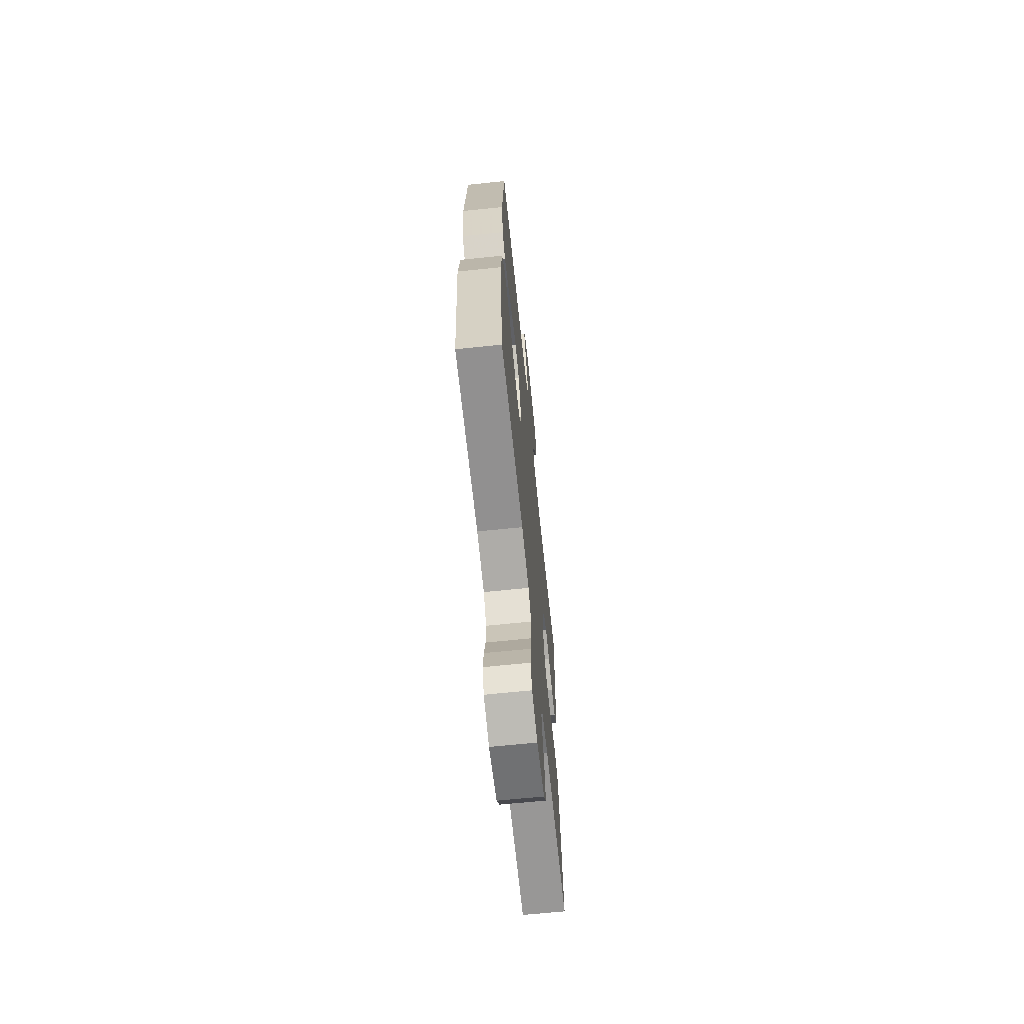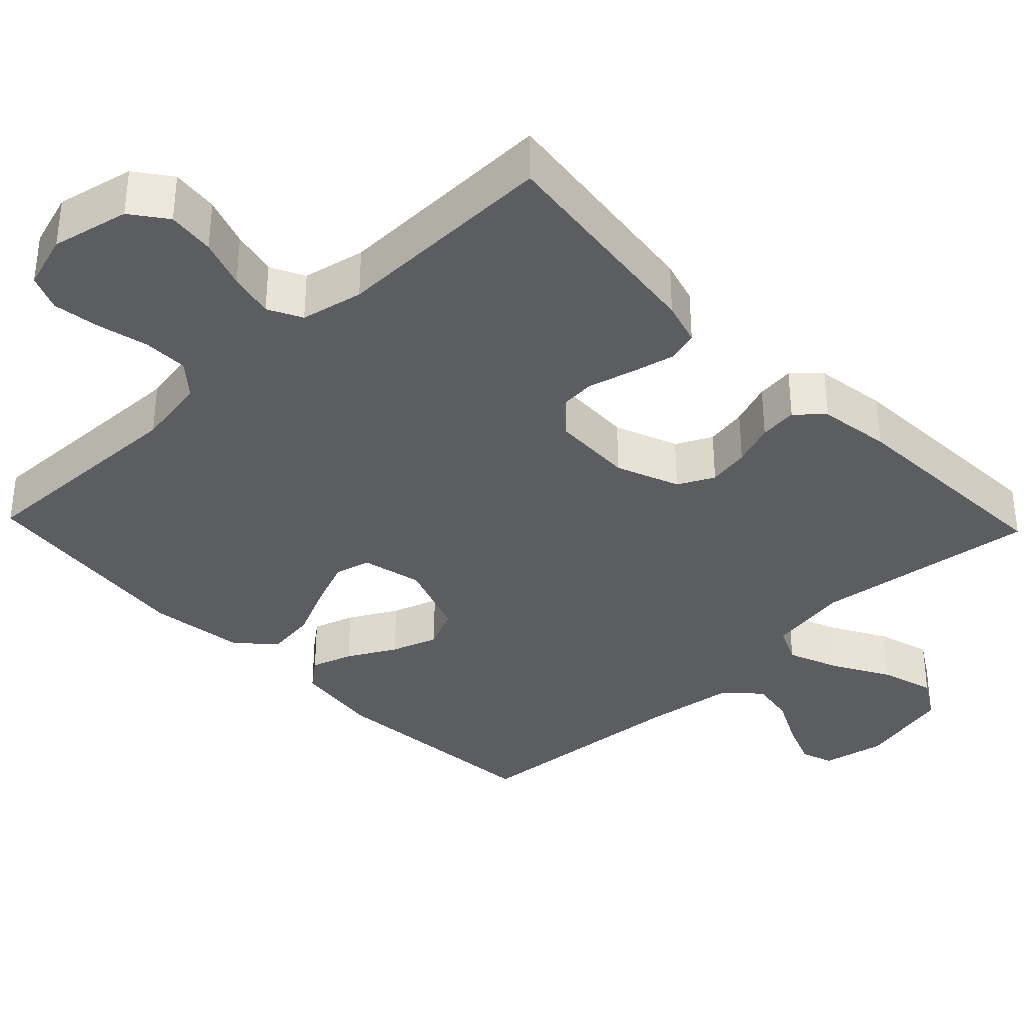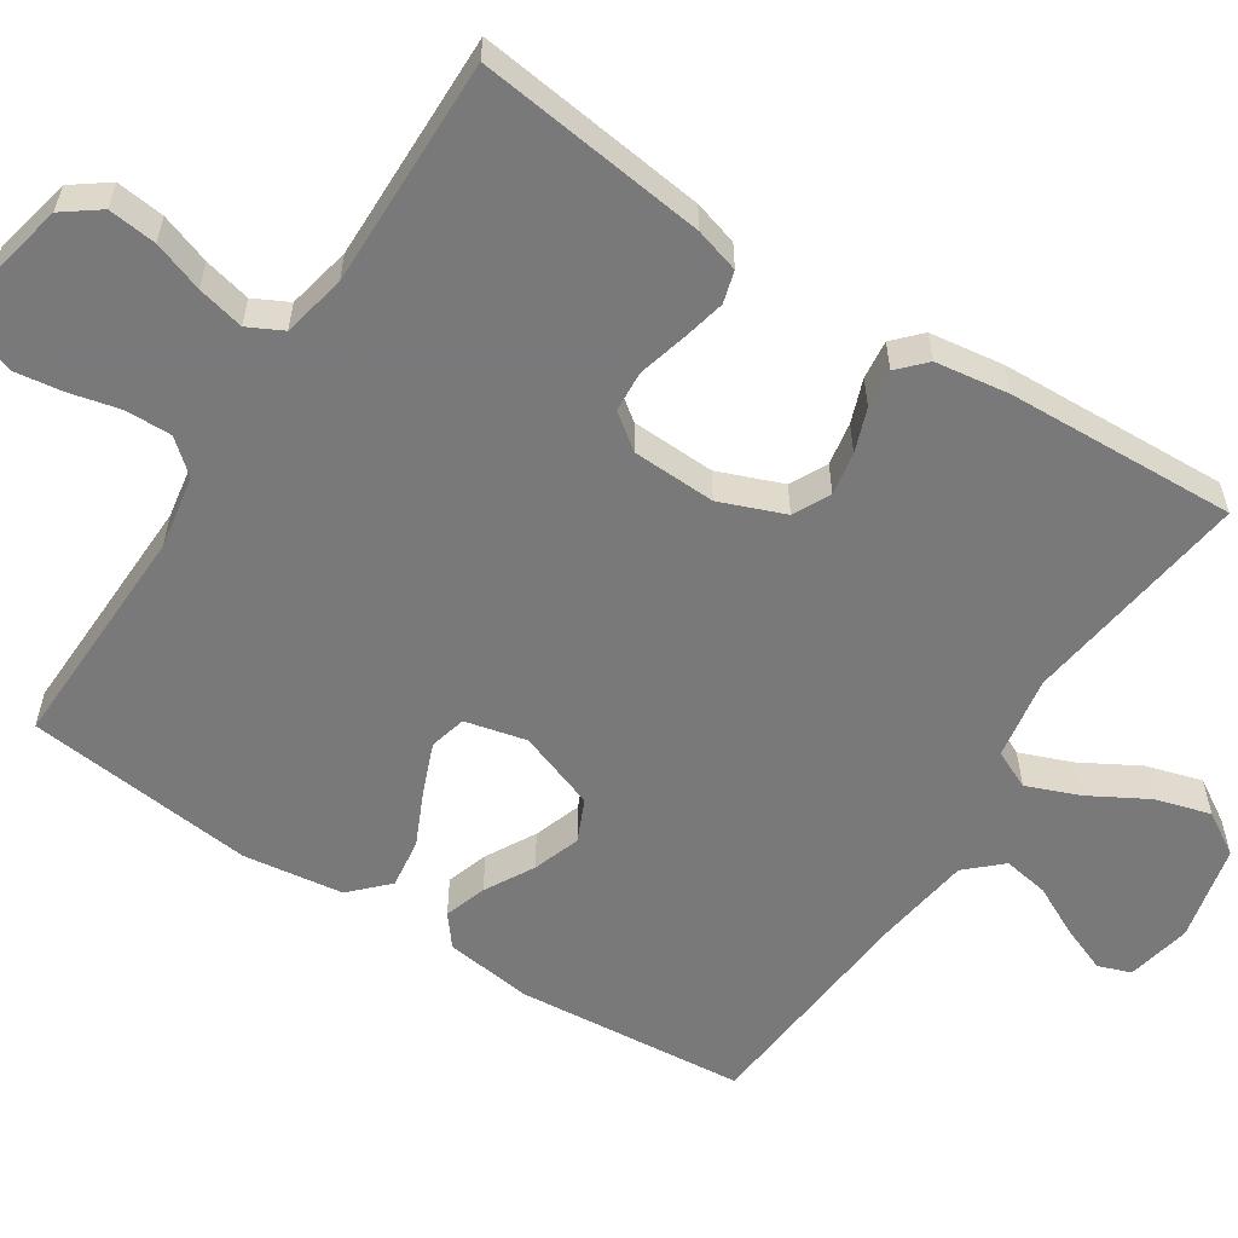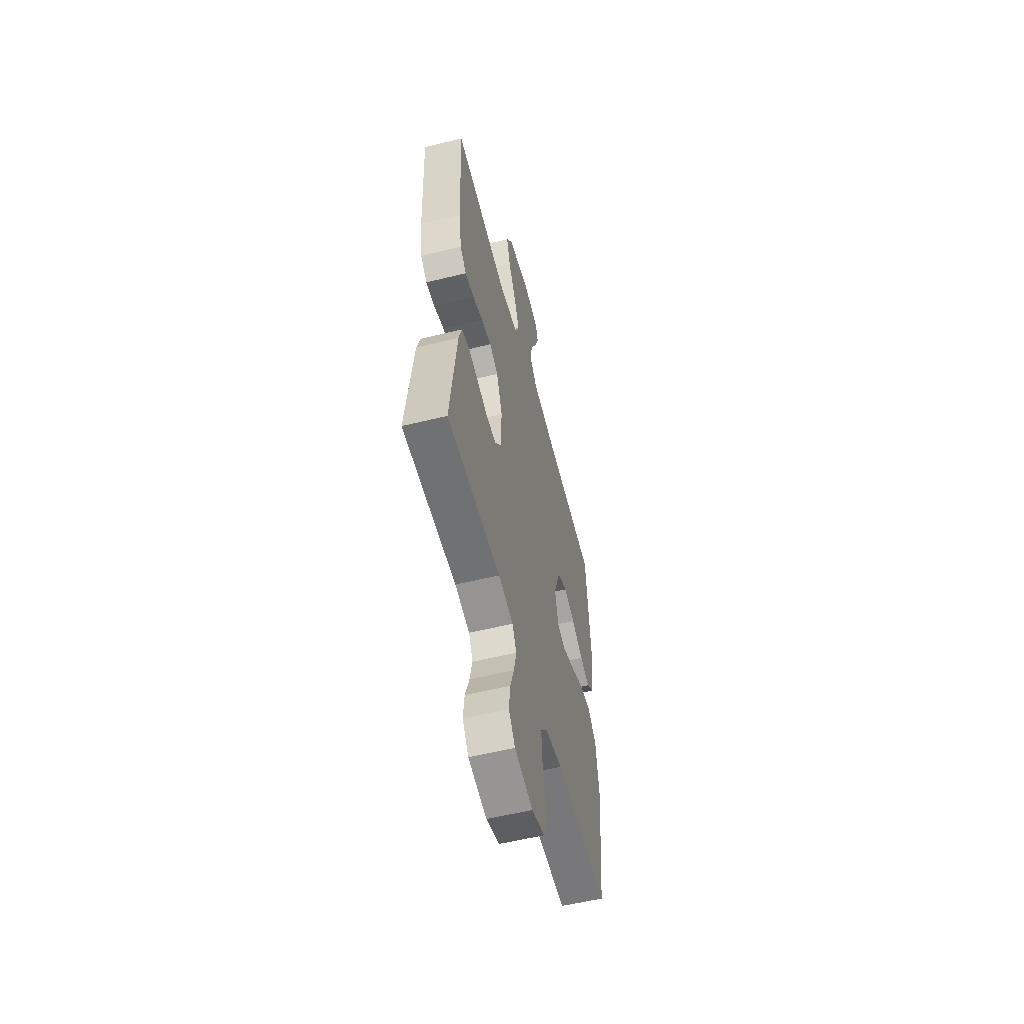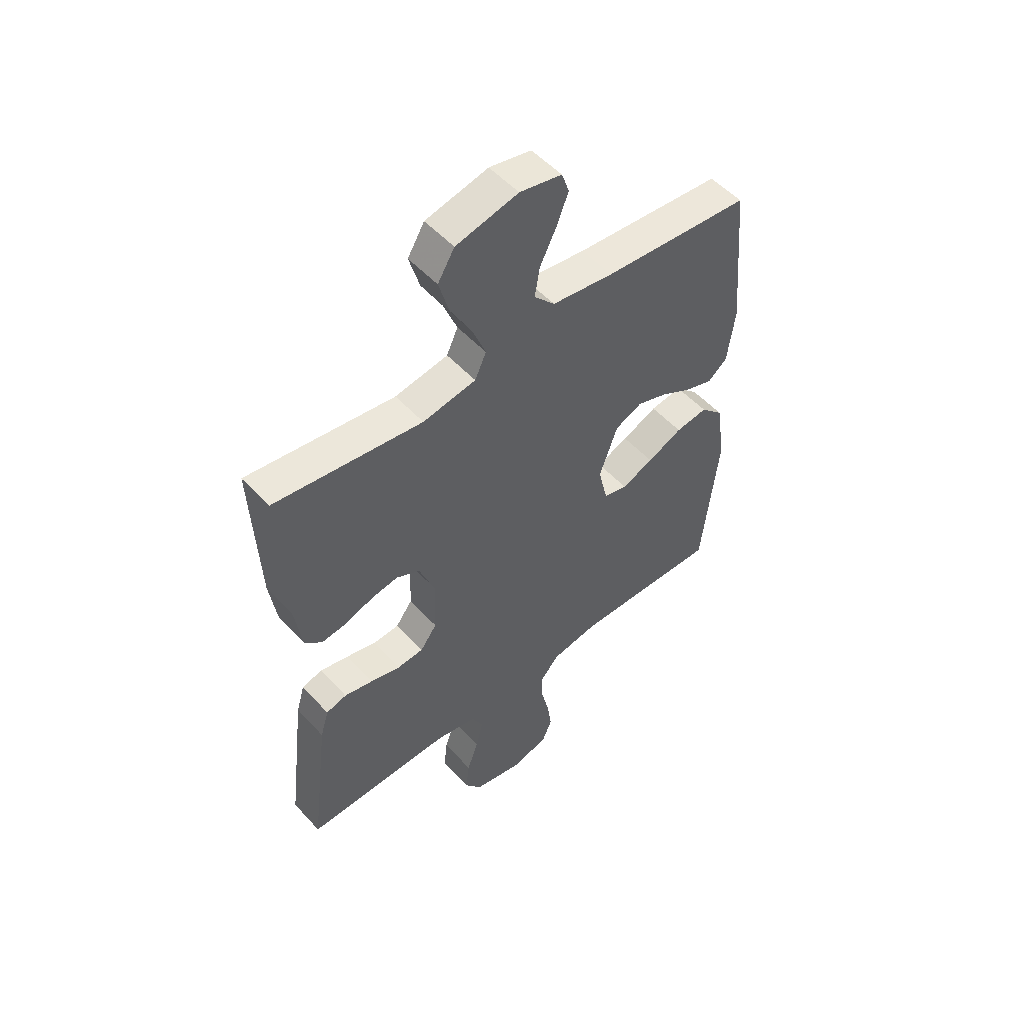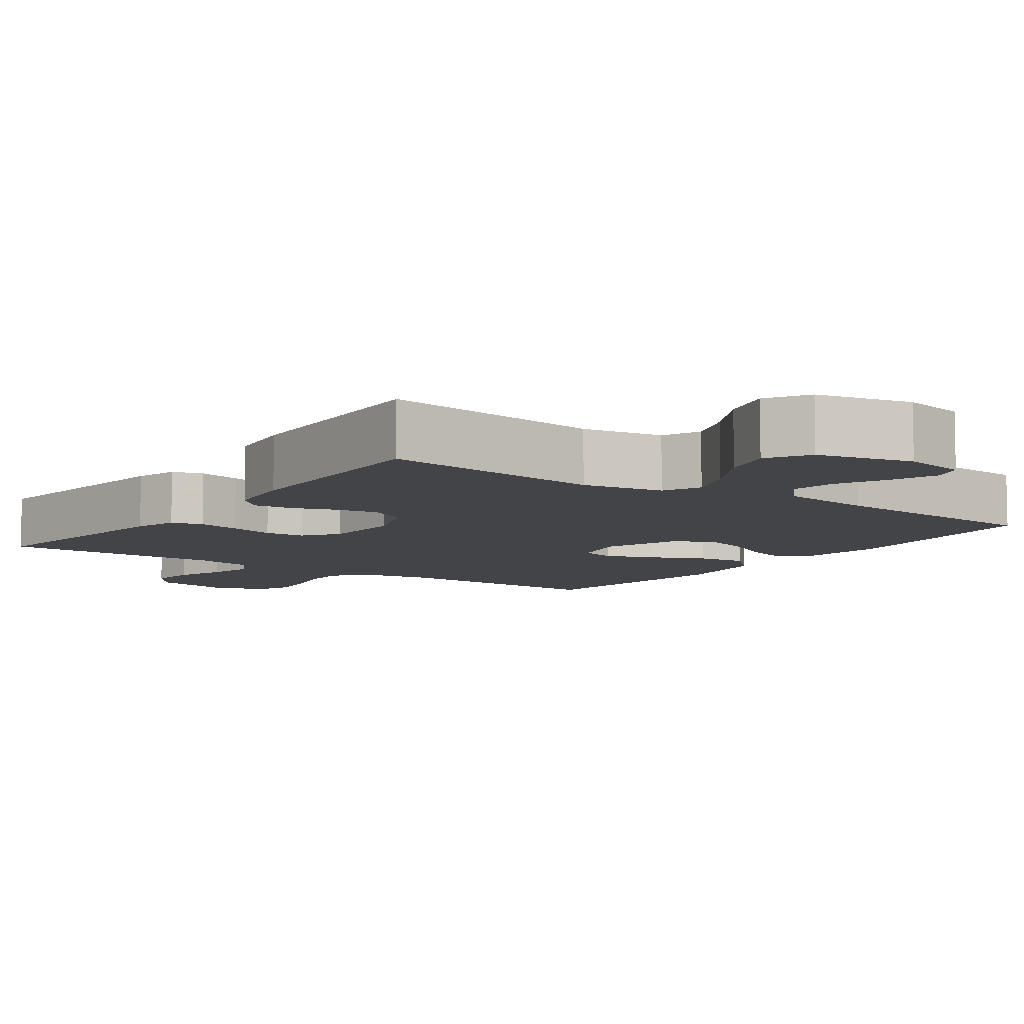
<metadata>
{"format":"obj","ext":"obj","renderer":"f3d","projection":"perspective","resolution":1024,"background":"white","views":[{"elev":-67.1,"azim":95.9,"up":"+Z"},{"elev":-35.9,"azim":-136.3,"up":"+Y"},{"elev":-57.8,"azim":-123.1,"up":"+Y"},{"elev":-56.3,"azim":-75.6,"up":"+Z"},{"elev":52.5,"azim":-41.0,"up":"+Z"},{"elev":-7.9,"azim":-35.6,"up":"+Y"}]}
</metadata>
<code>
v 0.5 0.07 0.5
v 0.527 0.07 0.2
v 0.512 0.07 0.086
v 0.472 0.07 0.054
v 0.417 0.07 0.072
v 0.353 0.07 0.107
v 0.291 0.07 0.128
v 0.236 0.07 0.103
v 0.199 0.07 0
v 0.218 0.07 -0.08
v 0.266 0.07 -0.092
v 0.331 0.07 -0.066
v 0.402 0.07 -0.033
v 0.467 0.07 -0.024
v 0.514 0.07 -0.07
v 0.532 0.07 -0.2
v 0.5 0.07 -0.5
v 0.2 0.07 -0.493
v 0.104 0.07 -0.51
v 0.067 0.07 -0.554
v 0.068 0.07 -0.614
v 0.084 0.07 -0.681
v 0.093 0.07 -0.744
v 0.073 0.07 -0.792
v 0 0.07 -0.815
v -0.103 0.07 -0.793
v -0.138 0.07 -0.746
v -0.131 0.07 -0.683
v -0.108 0.07 -0.617
v -0.094 0.07 -0.556
v -0.117 0.07 -0.511
v -0.2 0.07 -0.494
v -0.5 0.07 -0.5
v -0.463 0.07 -0.2
v -0.446 0.07 -0.142
v -0.404 0.07 -0.13
v -0.346 0.07 -0.143
v -0.285 0.07 -0.159
v -0.231 0.07 -0.155
v -0.197 0.07 -0.109
v -0.193 0.07 0
v -0.226 0.07 0.084
v -0.274 0.07 0.108
v -0.33 0.07 0.098
v -0.387 0.07 0.077
v -0.438 0.07 0.071
v -0.473 0.07 0.104
v -0.487 0.07 0.2
v -0.5 0.07 0.5
v -0.2 0.07 0.462
v -0.092 0.07 0.481
v -0.069 0.07 0.531
v -0.096 0.07 0.599
v -0.139 0.07 0.675
v -0.16 0.07 0.747
v -0.126 0.07 0.803
v 0 0.07 0.833
v 0.085 0.07 0.816
v 0.1 0.07 0.773
v 0.076 0.07 0.712
v 0.043 0.07 0.646
v 0.033 0.07 0.586
v 0.075 0.07 0.541
v 0.2 0.07 0.524
v 0.5 0 0.5
v 0.527 0 0.2
v 0.512 0 0.086
v 0.472 0 0.054
v 0.417 0 0.072
v 0.353 0 0.107
v 0.291 0 0.128
v 0.236 0 0.103
v 0.199 0 0
v 0.218 0 -0.08
v 0.266 0 -0.092
v 0.331 0 -0.066
v 0.402 0 -0.033
v 0.467 0 -0.024
v 0.514 0 -0.07
v 0.532 0 -0.2
v 0.5 0 -0.5
v 0.2 0 -0.493
v 0.104 0 -0.51
v 0.067 0 -0.554
v 0.068 0 -0.614
v 0.084 0 -0.681
v 0.093 0 -0.744
v 0.073 0 -0.792
v 0 0 -0.815
v -0.103 0 -0.793
v -0.138 0 -0.746
v -0.131 0 -0.683
v -0.108 0 -0.617
v -0.094 0 -0.556
v -0.117 0 -0.511
v -0.2 0 -0.494
v -0.5 0 -0.5
v -0.463 0 -0.2
v -0.446 0 -0.142
v -0.404 0 -0.13
v -0.346 0 -0.143
v -0.285 0 -0.159
v -0.231 0 -0.155
v -0.197 0 -0.109
v -0.193 0 0
v -0.226 0 0.084
v -0.274 0 0.108
v -0.33 0 0.098
v -0.387 0 0.077
v -0.438 0 0.071
v -0.473 0 0.104
v -0.487 0 0.2
v -0.5 0 0.5
v -0.2 0 0.462
v -0.092 0 0.481
v -0.069 0 0.531
v -0.096 0 0.599
v -0.139 0 0.675
v -0.16 0 0.747
v -0.126 0 0.803
v 0 0 0.833
v 0.085 0 0.816
v 0.1 0 0.773
v 0.076 0 0.712
v 0.043 0 0.646
v 0.033 0 0.586
v 0.075 0 0.541
v 0.2 0 0.524
f 59 60 61
f 58 59 61
f 57 58 61
f 56 57 61
f 55 56 61
f 54 55 61
f 53 54 61
f 52 53 61 62
f 51 52 62 63
f 48 49 50
f 47 48 50
f 46 47 50
f 45 46 50
f 44 45 50
f 43 44 50 51
f 51 63 64
f 43 51 64
f 42 43 64
f 36 37 38
f 35 36 38
f 34 35 38
f 33 34 38
f 32 33 38
f 31 32 38 39
f 30 31 39 40
f 27 28 29
f 26 27 29
f 25 26 29
f 24 25 29
f 23 24 29
f 22 23 29
f 21 22 29
f 20 21 29 30
f 30 40 41
f 20 30 41
f 19 20 41
f 16 17 18
f 15 16 18
f 14 15 18
f 13 14 18
f 12 13 18
f 11 12 18 19
f 4 5 6
f 3 4 6
f 2 3 6
f 1 2 6
f 64 1 6
f 64 6 7
f 42 64 7 8
f 41 42 8 9
f 10 11 19 41
f 9 10 41
f 125 124 123
f 125 123 122
f 125 122 121
f 125 121 120
f 125 120 119
f 125 119 118
f 125 118 117
f 126 125 117 116
f 127 126 116 115
f 114 113 112
f 114 112 111
f 114 111 110
f 114 110 109
f 114 109 108
f 115 114 108 107
f 128 127 115
f 128 115 107
f 128 107 106
f 102 101 100
f 102 100 99
f 102 99 98
f 102 98 97
f 102 97 96
f 103 102 96 95
f 104 103 95 94
f 93 92 91
f 93 91 90
f 93 90 89
f 93 89 88
f 93 88 87
f 93 87 86
f 93 86 85
f 94 93 85 84
f 105 104 94
f 105 94 84
f 105 84 83
f 82 81 80
f 82 80 79
f 82 79 78
f 82 78 77
f 82 77 76
f 83 82 76 75
f 70 69 68
f 70 68 67
f 70 67 66
f 70 66 65
f 70 65 128
f 71 70 128
f 72 71 128 106
f 73 72 106 105
f 105 83 75 74
f 105 74 73
f 1 65 66 2
f 2 66 67 3
f 3 67 68 4
f 4 68 69 5
f 5 69 70 6
f 6 70 71 7
f 7 71 72 8
f 8 72 73 9
f 9 73 74 10
f 10 74 75 11
f 11 75 76 12
f 12 76 77 13
f 13 77 78 14
f 14 78 79 15
f 15 79 80 16
f 16 80 81 17
f 17 81 82 18
f 18 82 83 19
f 19 83 84 20
f 20 84 85 21
f 21 85 86 22
f 22 86 87 23
f 23 87 88 24
f 24 88 89 25
f 25 89 90 26
f 26 90 91 27
f 27 91 92 28
f 28 92 93 29
f 29 93 94 30
f 30 94 95 31
f 31 95 96 32
f 32 96 97 33
f 33 97 98 34
f 34 98 99 35
f 35 99 100 36
f 36 100 101 37
f 37 101 102 38
f 38 102 103 39
f 39 103 104 40
f 40 104 105 41
f 41 105 106 42
f 42 106 107 43
f 43 107 108 44
f 44 108 109 45
f 45 109 110 46
f 46 110 111 47
f 47 111 112 48
f 48 112 113 49
f 49 113 114 50
f 50 114 115 51
f 51 115 116 52
f 52 116 117 53
f 53 117 118 54
f 54 118 119 55
f 55 119 120 56
f 56 120 121 57
f 57 121 122 58
f 58 122 123 59
f 59 123 124 60
f 60 124 125 61
f 61 125 126 62
f 62 126 127 63
f 63 127 128 64
f 64 128 65 1

</code>
